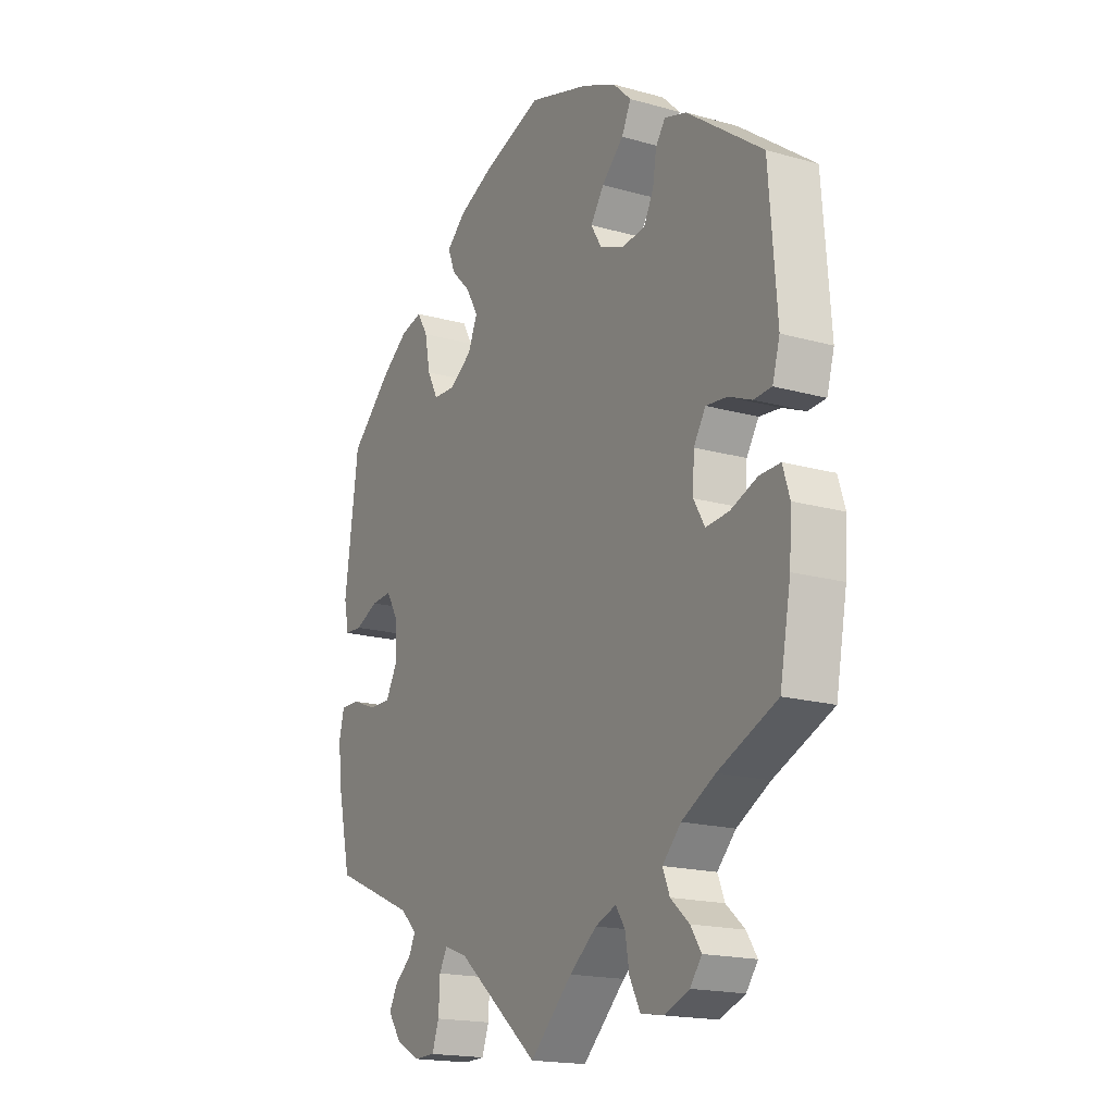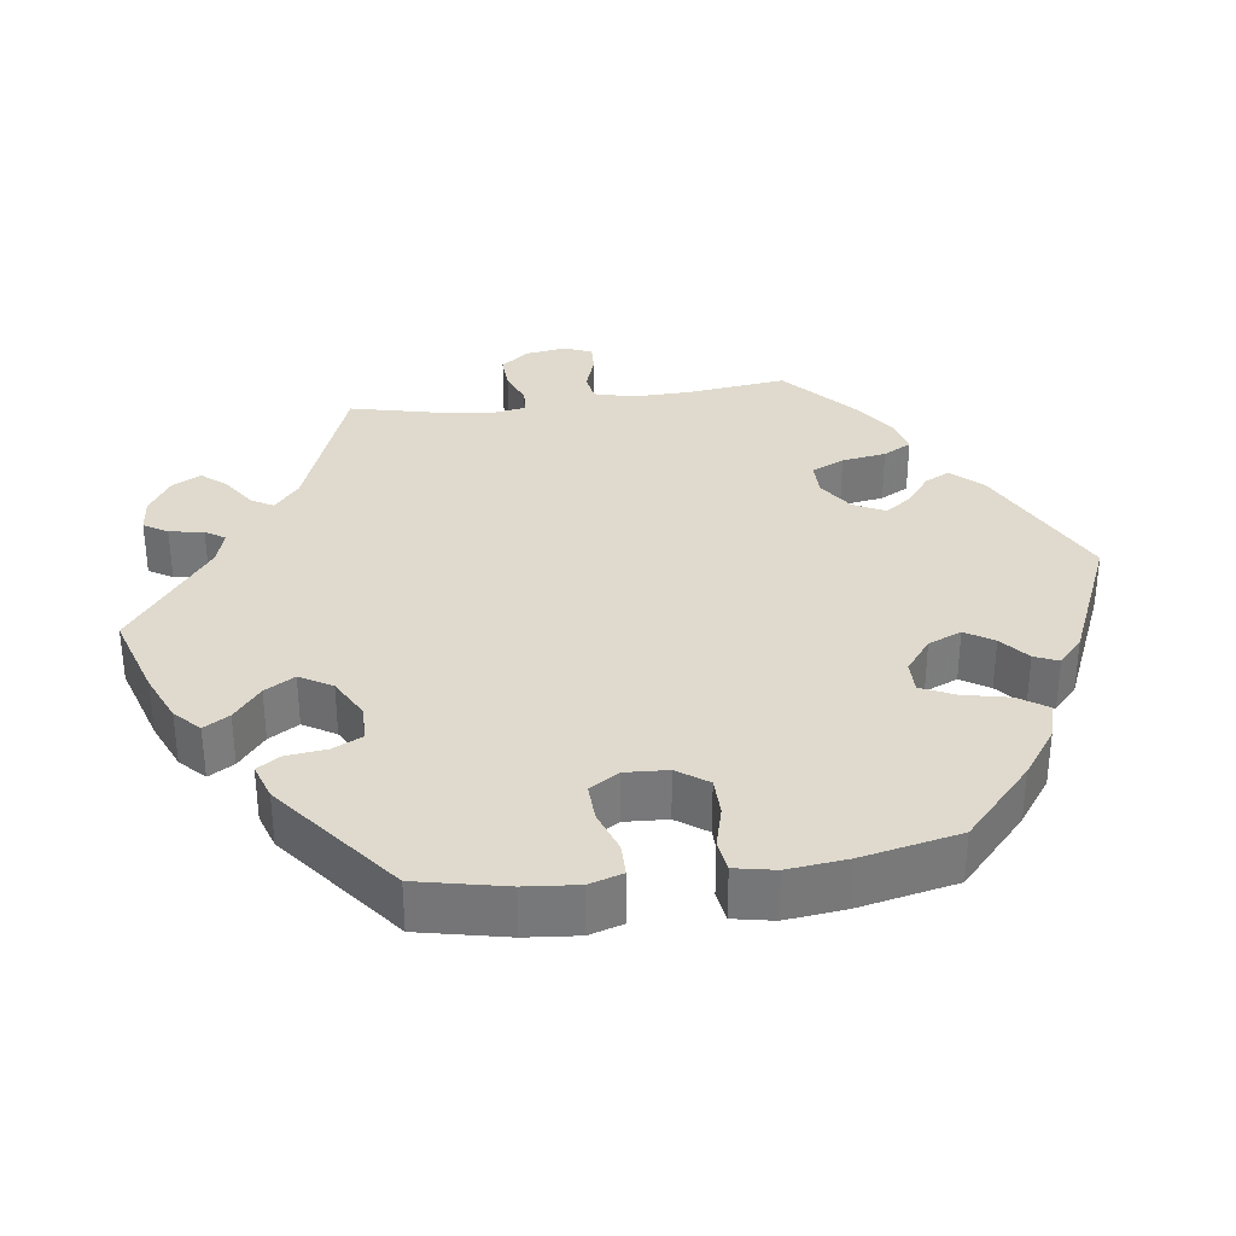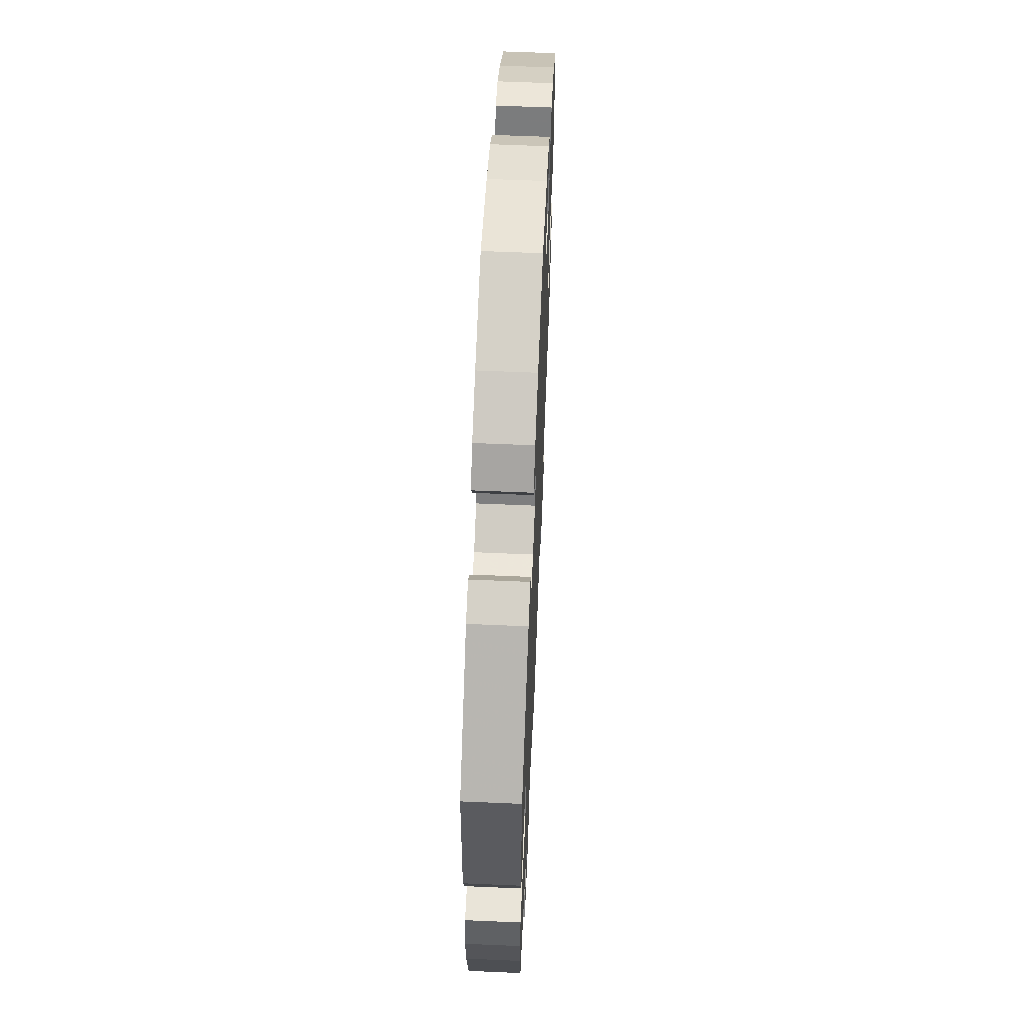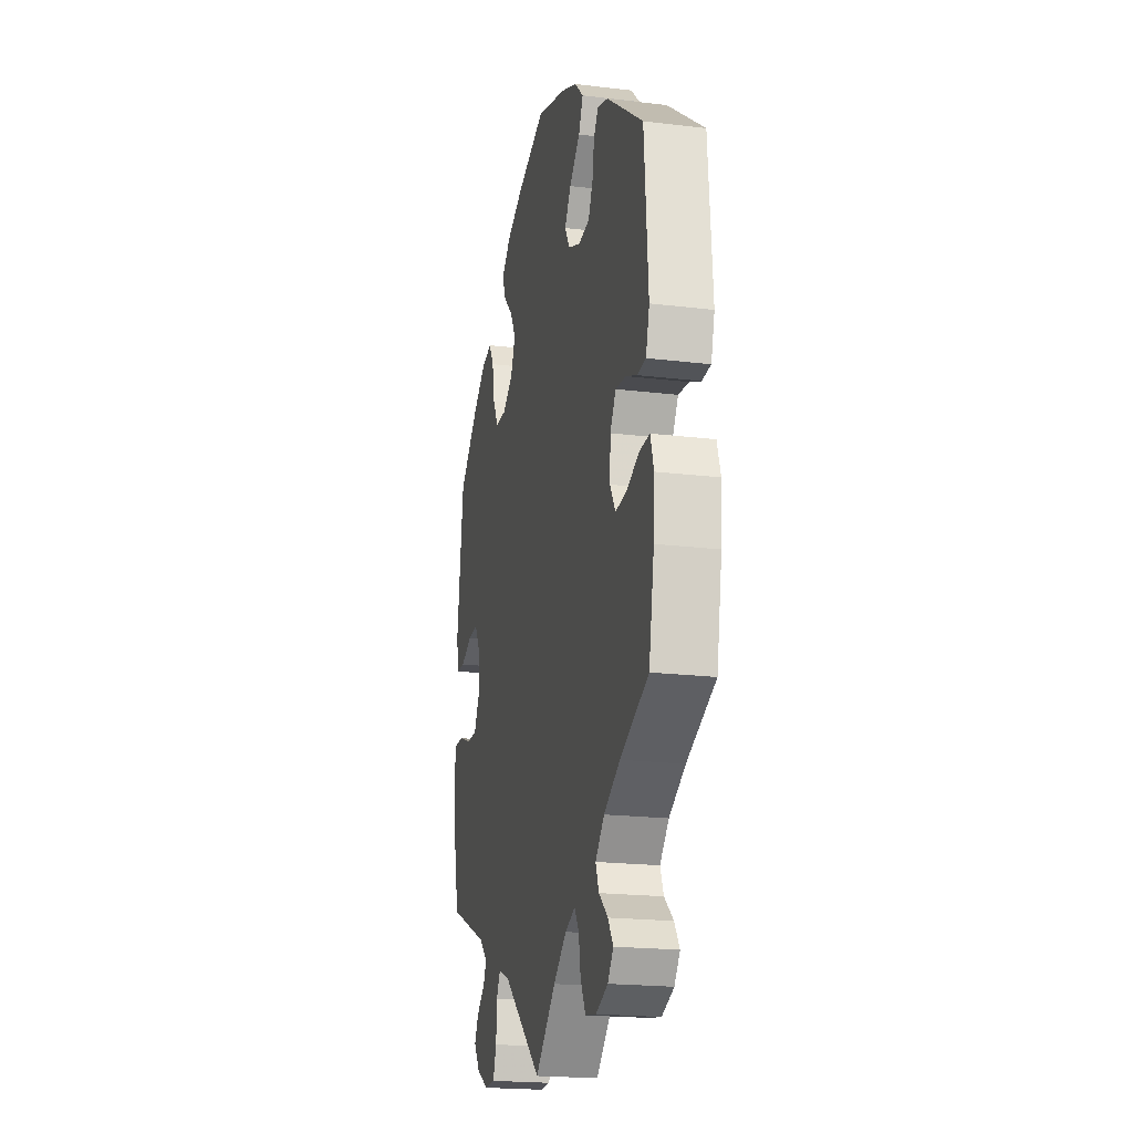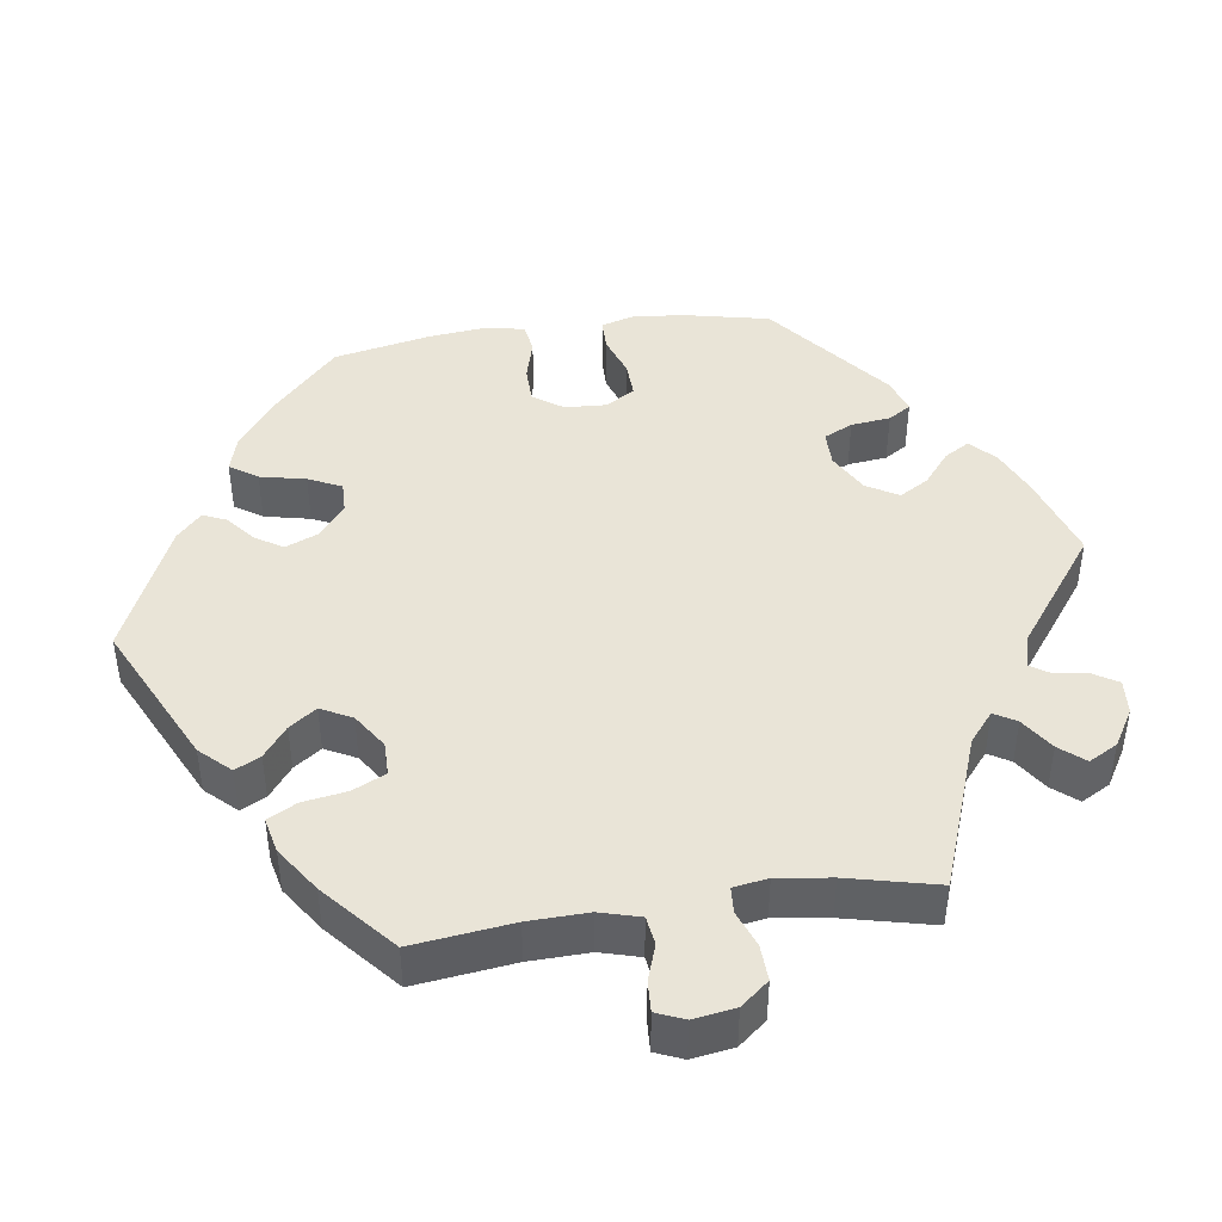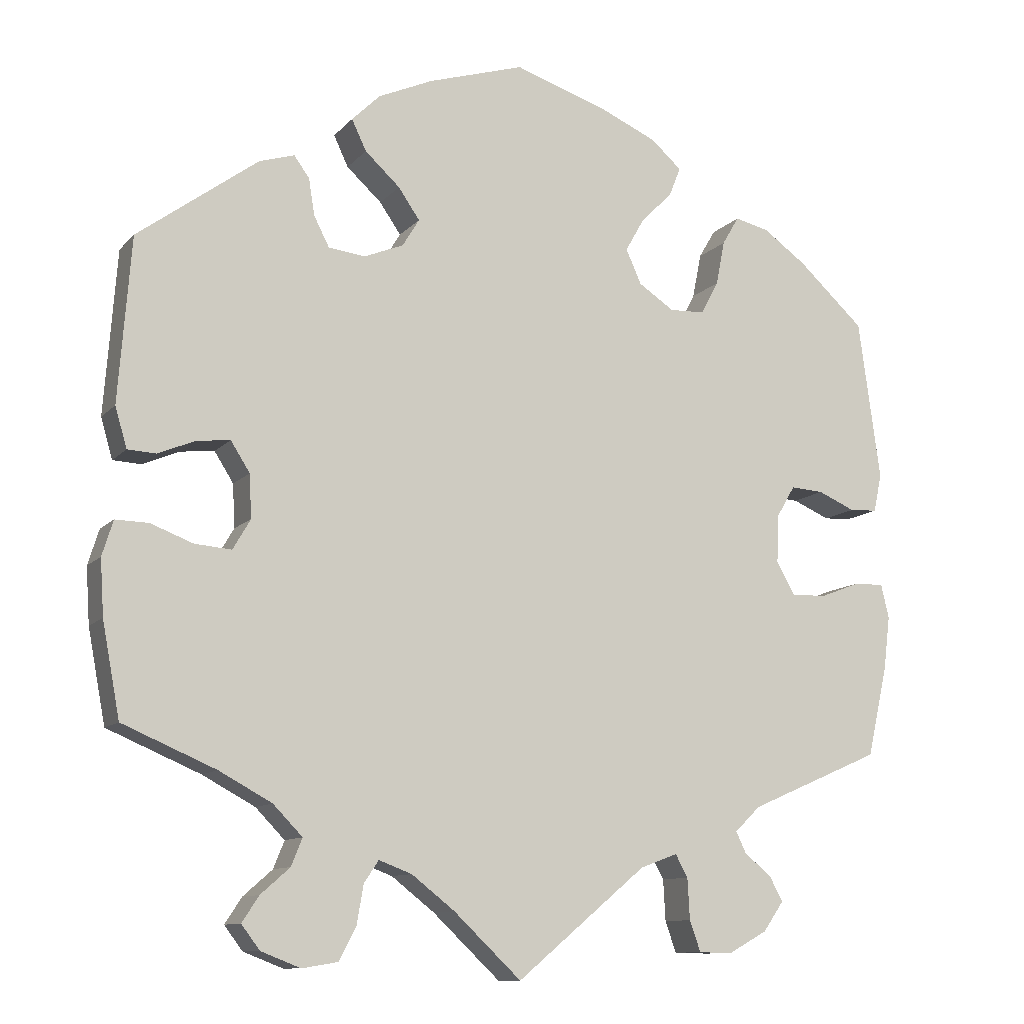
<metadata>
{"format":"obj","ext":"obj","renderer":"f3d","projection":"perspective","resolution":1024,"background":"white","views":[{"elev":-18.0,"azim":61.3,"up":"+Z"},{"elev":32.8,"azim":-37.9,"up":"+Y"},{"elev":61.6,"azim":92.5,"up":"+Z"},{"elev":-20.3,"azim":77.6,"up":"+Z"},{"elev":43.1,"azim":141.7,"up":"+Y"},{"elev":-10.9,"azim":156.0,"up":"+Z"}]}
</metadata>
<code>
v -0.233 0.07 0.299
v 0.566 0.07 -0.107
v -0.206 0.07 0.544
v -0.372 0.07 -0.481
v 0.216 0.07 -0.5
v 0.275 0.07 0.326
v -0.321 0.07 -0.422
v -0.446 0.07 0.393
v -0.131 0.07 0.577
v -0.309 0.07 -0.584
v 0.245 0.07 0.508
v 0.177 0.07 0.422
v 0.132 0.07 0.579
v -0.518 0.07 0.037
v -0.263 0.07 -0.583
v 0.248 0.07 -0.597
v 0.171 0.07 0.342
v 0.376 0.07 -0.551
v 0.206 0.07 0.546
v -0.362 0.07 -0.555
v 0.092 0.07 -0.533
v 0.374 0.07 -0.045
v 0.506 0.07 -0.06
v -0.228 0.07 -0.454
v 0.353 0.07 -0.516
v 0.373 0.07 0.431
v -0 0.07 0.62
v 0.151 0.07 -0.487
v -0.177 0.07 -0.473
v -0.394 0.07 -0.046
v -0.39 0.07 -0.515
v -0.467 0.07 -0.09
v 0.554 0.07 0.086
v -0.567 0.07 0.091
v 0.377 0.07 0.014
v -0.317 0.07 0.407
v -0.563 0.07 -0.068
v 0.398 0.07 -0.086
v -0.537 0.07 0.31
v -0.537 0.07 -0.31
v 0.196 0.07 -0.47
v -0.281 0.07 0.301
v 0.325 0.07 0.446
v -0.335 0.07 -0.451
v 0.351 0.07 -0.584
v -0.232 0.07 0.467
v 0.297 0.07 -0.605
v 0.225 0.07 0.32
v -0.356 0.07 -0.388
v 0.537 0.07 -0.31
v -0.163 0.07 0.378
v 0.298 0.07 -0.444
v -0.189 0.07 0.424
v -0.565 0.07 -0.187
v -0.248 0.07 0.507
v 0.537 0.07 0.31
v -0.574 0.07 -0.114
v 0.313 0.07 -0.481
v 0.449 0.07 0.05
v -0.387 0.07 0.435
v 0 0.07 -0.62
v -0.245 0.07 -0.485
v 0.538 0.07 0.031
v 0.296 0.07 0.367
v 0.448 0.07 -0.082
v 0.304 0.07 0.417
v -0.305 0.07 0.346
v 0.561 0.07 -0.183
v 0.225 0.07 -0.553
v -0.396 0.07 0.018
v -0.34 0.07 0.446
v -0.419 0.07 -0.091
v 0.403 0.07 0.055
v 0.551 0.07 -0.059
v 0.148 0.07 0.38
v -0.522 0.07 -0.069
v 0.338 0.07 -0.403
v -0.184 0.07 0.331
v 0.499 0.07 0.029
v 0.41 0.07 -0.364
v 0.225 0.07 0.466
v -0.422 0.07 0.062
v -0.248 0.07 -0.541
v -0.467 0.07 0.059
v -0.556 0.07 0.039
v -0.233 -0 0.299
v 0.566 -0 -0.107
v -0.206 -0 0.544
v -0.372 -0 -0.481
v 0.216 -0 -0.5
v 0.275 -0 0.326
v -0.321 -0 -0.422
v -0.446 -0 0.393
v -0.131 -0 0.577
v -0.309 -0 -0.584
v 0.245 -0 0.508
v 0.177 -0 0.422
v 0.132 -0 0.579
v -0.518 -0 0.037
v -0.263 -0 -0.583
v 0.248 -0 -0.597
v 0.171 -0 0.342
v 0.376 -0 -0.551
v 0.206 -0 0.546
v -0.362 -0 -0.555
v 0.092 -0 -0.533
v 0.374 -0 -0.045
v 0.506 -0 -0.06
v -0.228 -0 -0.454
v 0.353 -0 -0.516
v 0.373 -0 0.431
v -0 -0 0.62
v 0.151 -0 -0.487
v -0.177 -0 -0.473
v -0.394 -0 -0.046
v -0.39 -0 -0.515
v -0.467 -0 -0.09
v 0.554 -0 0.086
v -0.567 -0 0.091
v 0.377 -0 0.014
v -0.317 -0 0.407
v -0.563 -0 -0.068
v 0.398 -0 -0.086
v -0.537 -0 0.31
v -0.537 -0 -0.31
v 0.196 -0 -0.47
v -0.281 -0 0.301
v 0.325 -0 0.446
v -0.335 -0 -0.451
v 0.351 -0 -0.584
v -0.232 -0 0.467
v 0.297 -0 -0.605
v 0.225 -0 0.32
v -0.356 -0 -0.388
v 0.537 -0 -0.31
v -0.163 -0 0.378
v 0.298 -0 -0.444
v -0.189 -0 0.424
v -0.565 -0 -0.187
v -0.248 -0 0.507
v 0.537 -0 0.31
v -0.574 -0 -0.114
v 0.313 -0 -0.481
v 0.449 -0 0.05
v -0.387 -0 0.435
v 0 -0 -0.62
v -0.245 -0 -0.485
v 0.538 -0 0.031
v 0.296 -0 0.367
v 0.448 -0 -0.082
v 0.304 -0 0.417
v -0.305 -0 0.346
v 0.561 -0 -0.183
v 0.225 -0 -0.553
v -0.396 -0 0.018
v -0.34 -0 0.446
v -0.419 -0 -0.091
v 0.403 -0 0.055
v 0.551 -0 -0.059
v 0.148 -0 0.38
v -0.522 -0 -0.069
v 0.338 -0 -0.403
v -0.184 -0 0.331
v 0.499 -0 0.029
v 0.41 -0 -0.364
v 0.225 -0 0.466
v -0.422 -0 0.062
v -0.248 -0 -0.541
v -0.467 -0 0.059
v -0.556 -0 0.039
f 53 46 55 3
f 51 53 3 9
f 60 71 36 67
f 60 67 42
f 8 60 42
f 39 8 42
f 34 39 42
f 84 14 85 34
f 82 84 34 42
f 70 82 42 1
f 57 37 76 32
f 57 32 72
f 49 40 54 57
f 7 49 57 72
f 20 31 4 44
f 20 44 7
f 10 20 7
f 62 83 15 10
f 24 62 10 7
f 21 61 29
f 28 21 29 24
f 41 28 24 7
f 47 16 69 5
f 47 5 41
f 45 47 41
f 58 25 18 45
f 52 58 45 41
f 77 52 41 7
f 2 68 50 80
f 65 23 74 2
f 38 65 2 80
f 22 38 80 77
f 33 63 79 59
f 33 59 73
f 56 33 73
f 26 56 73 35
f 64 66 43 26
f 6 64 26 35
f 19 11 81 12
f 19 12 75
f 13 19 75
f 51 9 27 13
f 30 70 1 78
f 7 72 30 78
f 48 6 35 22
f 17 48 22 77
f 75 17 77 7
f 7 78 51
f 13 75 7 51
f 88 140 131 138
f 94 88 138 136
f 152 121 156 145
f 127 152 145
f 127 145 93
f 127 93 124
f 127 124 119
f 119 170 99 169
f 127 119 169 167
f 86 127 167 155
f 117 161 122 142
f 157 117 142
f 142 139 125 134
f 157 142 134 92
f 129 89 116 105
f 92 129 105
f 92 105 95
f 95 100 168 147
f 92 95 147 109
f 114 146 106
f 109 114 106 113
f 92 109 113 126
f 90 154 101 132
f 126 90 132
f 126 132 130
f 130 103 110 143
f 126 130 143 137
f 92 126 137 162
f 165 135 153 87
f 87 159 108 150
f 165 87 150 123
f 162 165 123 107
f 144 164 148 118
f 158 144 118
f 158 118 141
f 120 158 141 111
f 111 128 151 149
f 120 111 149 91
f 97 166 96 104
f 160 97 104
f 160 104 98
f 98 112 94 136
f 163 86 155 115
f 163 115 157 92
f 107 120 91 133
f 162 107 133 102
f 92 162 102 160
f 136 163 92
f 136 92 160 98
f 13 98 104 19
f 19 104 96 11
f 11 96 166 81
f 81 166 97 12
f 12 97 160 75
f 75 160 102 17
f 17 102 133 48
f 48 133 91 6
f 6 91 149 64
f 64 149 151 66
f 66 151 128 43
f 43 128 111 26
f 26 111 141 56
f 56 141 118 33
f 33 118 148 63
f 63 148 164 79
f 79 164 144 59
f 59 144 158 73
f 73 158 120 35
f 35 120 107 22
f 22 107 123 38
f 38 123 150 65
f 65 150 108 23
f 23 108 159 74
f 74 159 87 2
f 2 87 153 68
f 68 153 135 50
f 50 135 165 80
f 80 165 162 77
f 77 162 137 52
f 52 137 143 58
f 58 143 110 25
f 25 110 103 18
f 18 103 130 45
f 45 130 132 47
f 47 132 101 16
f 16 101 154 69
f 69 154 90 5
f 5 90 126 41
f 41 126 113 28
f 28 113 106 21
f 21 106 146 61
f 61 146 114 29
f 29 114 109 24
f 24 109 147 62
f 62 147 168 83
f 83 168 100 15
f 15 100 95 10
f 10 95 105 20
f 20 105 116 31
f 31 116 89 4
f 4 89 129 44
f 44 129 92 7
f 7 92 134 49
f 49 134 125 40
f 40 125 139 54
f 54 139 142 57
f 57 142 122 37
f 37 122 161 76
f 76 161 117 32
f 32 117 157 72
f 72 157 115 30
f 30 115 155 70
f 70 155 167 82
f 82 167 169 84
f 84 169 99 14
f 14 99 170 85
f 85 170 119 34
f 34 119 124 39
f 39 124 93 8
f 8 93 145 60
f 60 145 156 71
f 71 156 121 36
f 36 121 152 67
f 67 152 127 42
f 42 127 86 1
f 1 86 163 78
f 78 163 136 51
f 51 136 138 53
f 53 138 131 46
f 46 131 140 55
f 55 140 88 3
f 3 88 94 9
f 9 94 112 27
f 27 112 98 13

</code>
